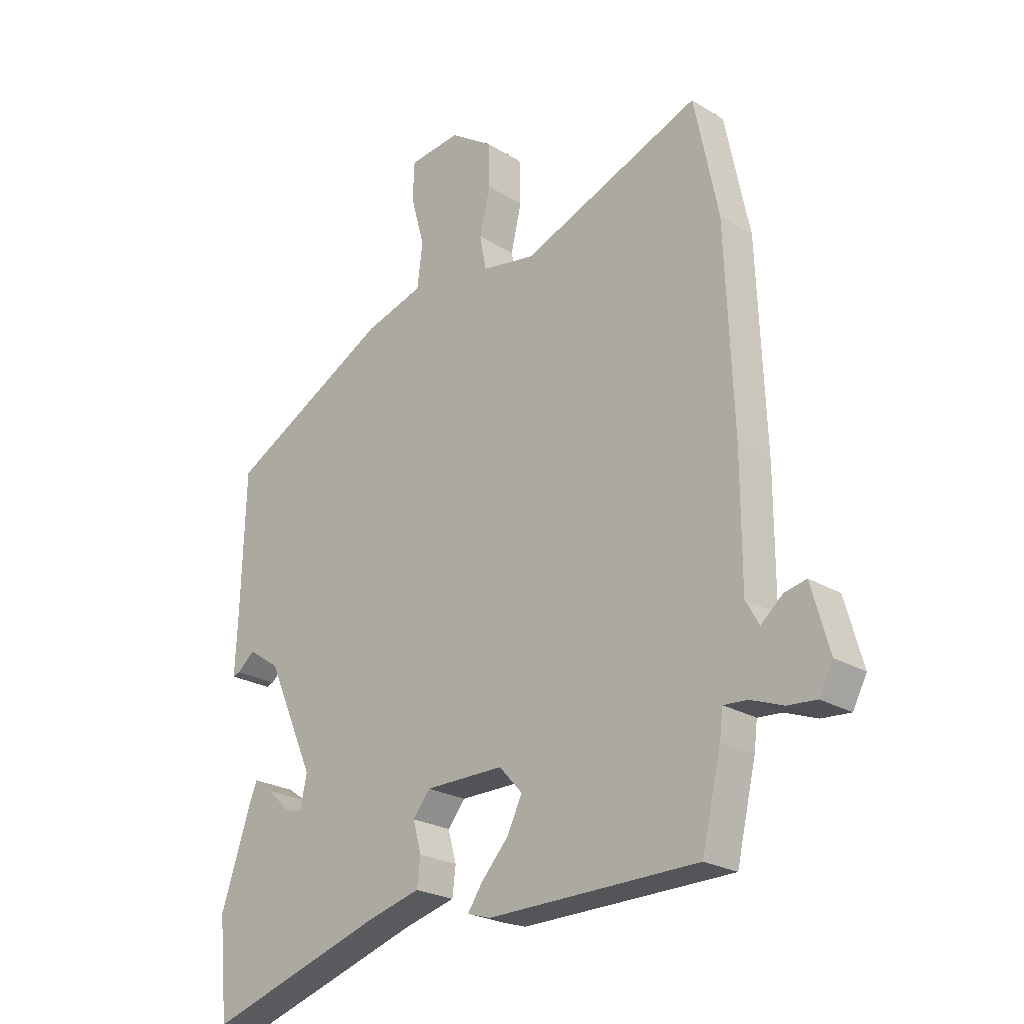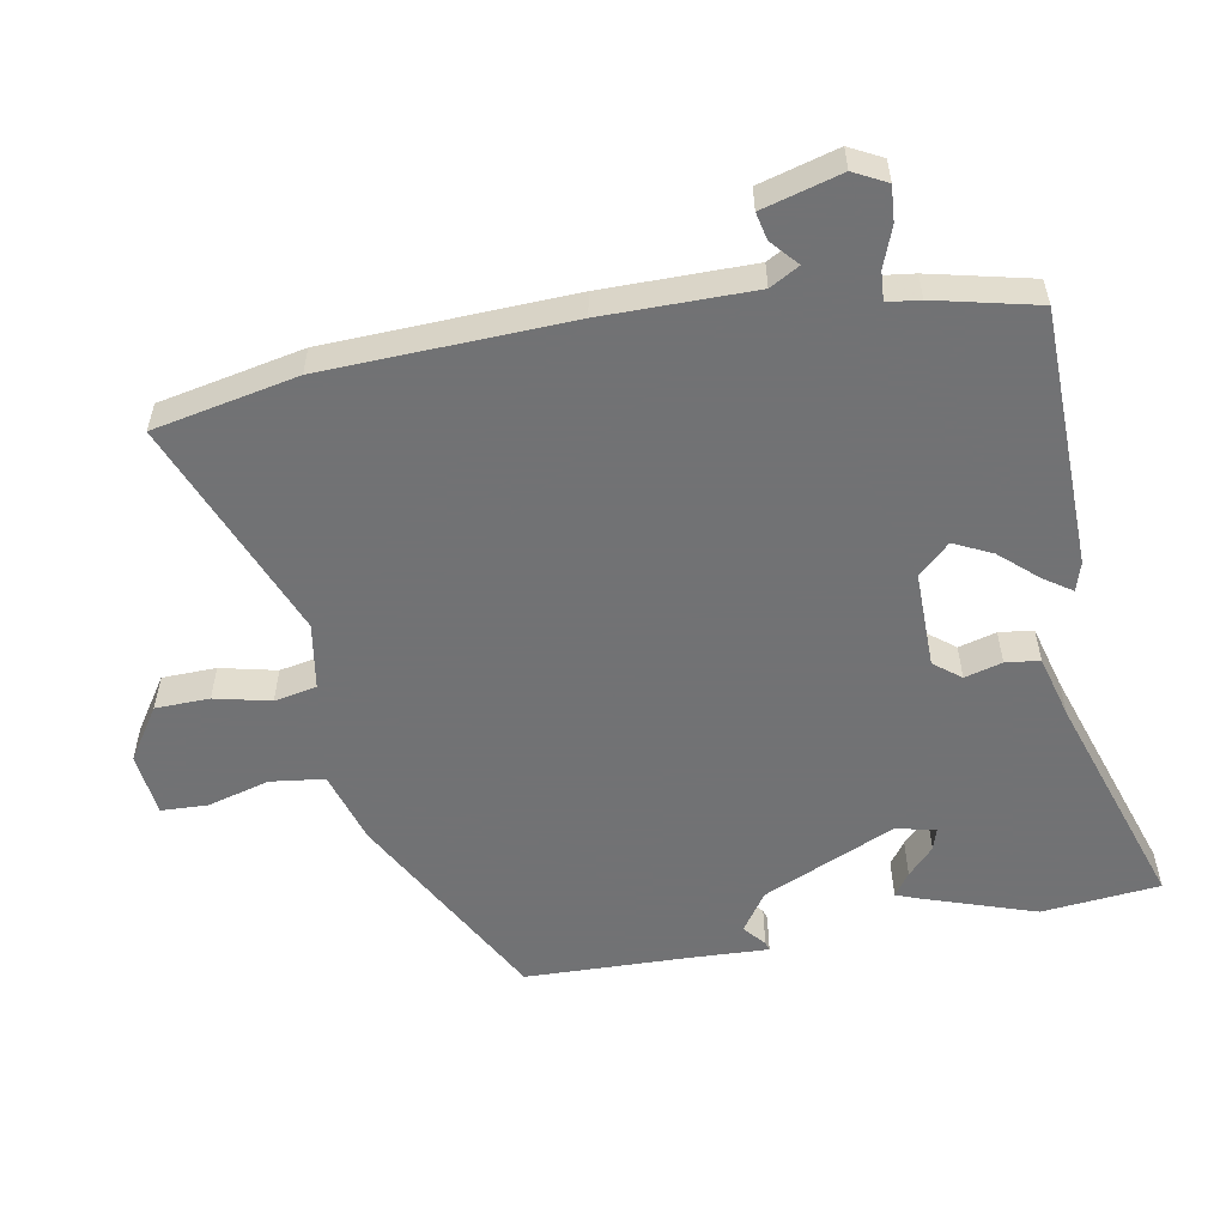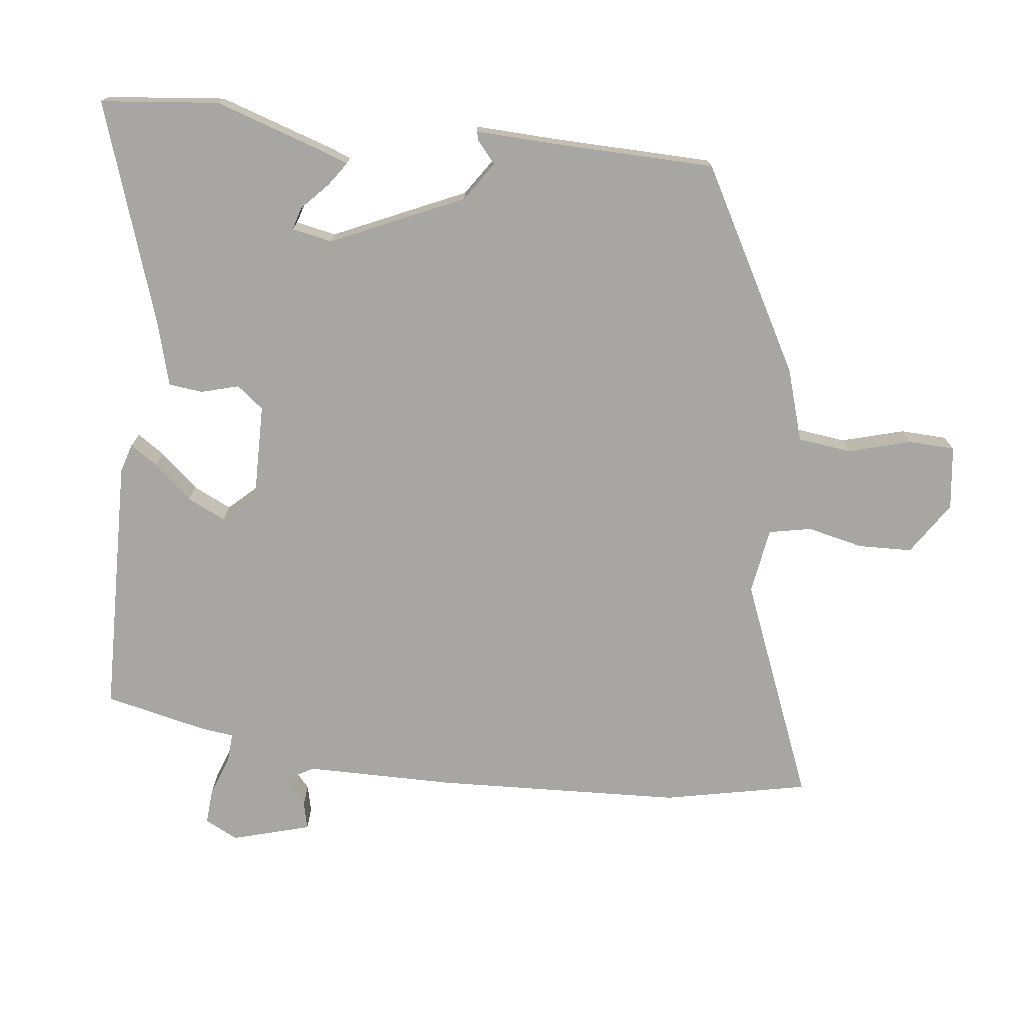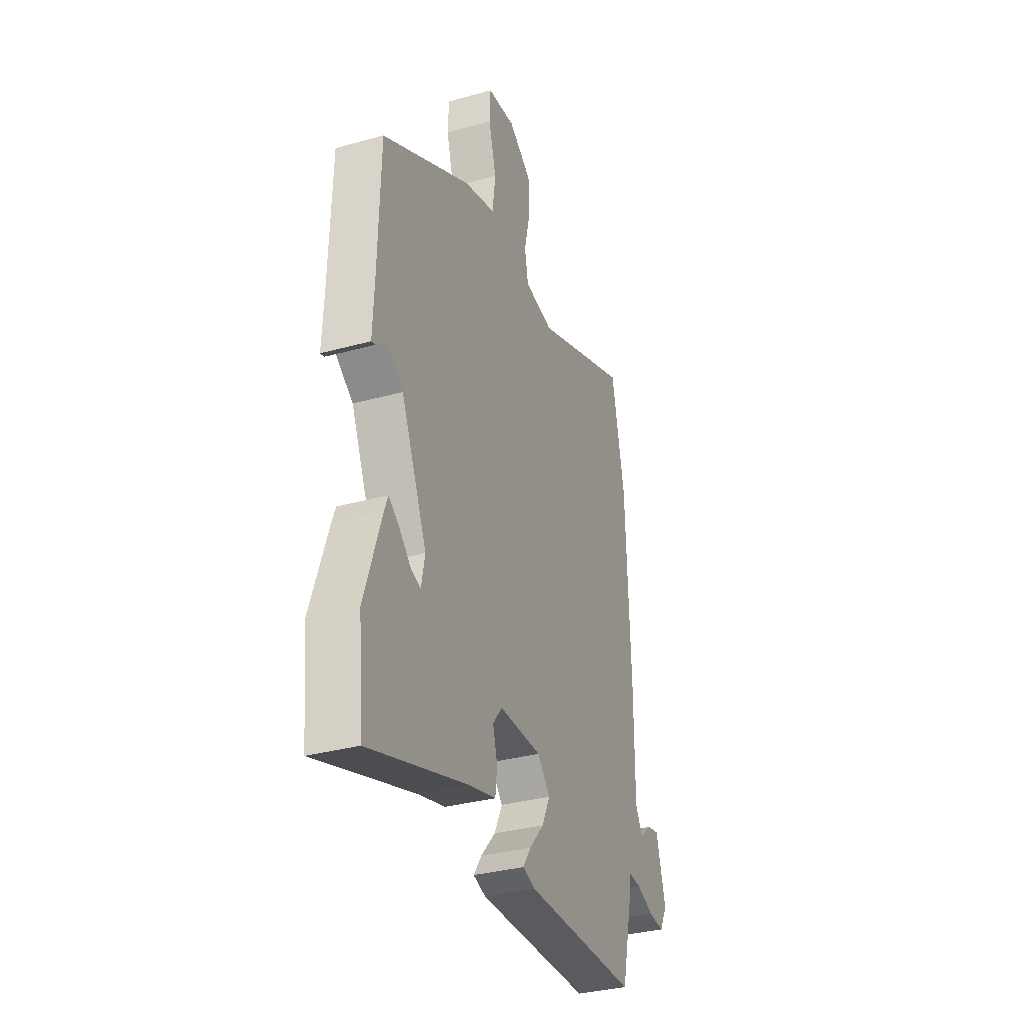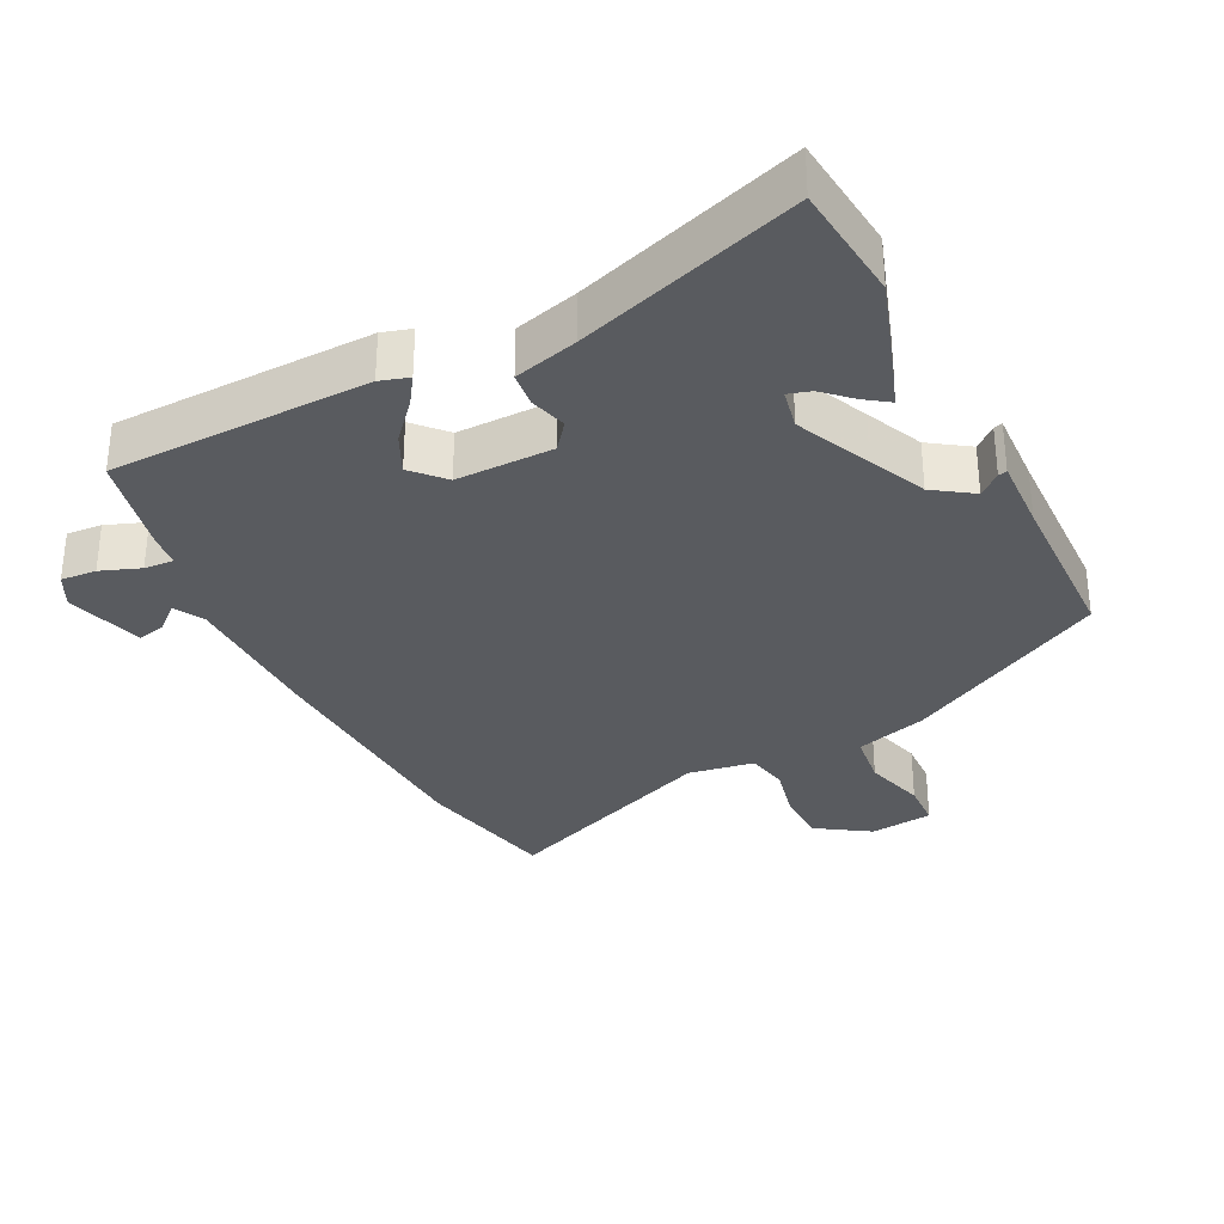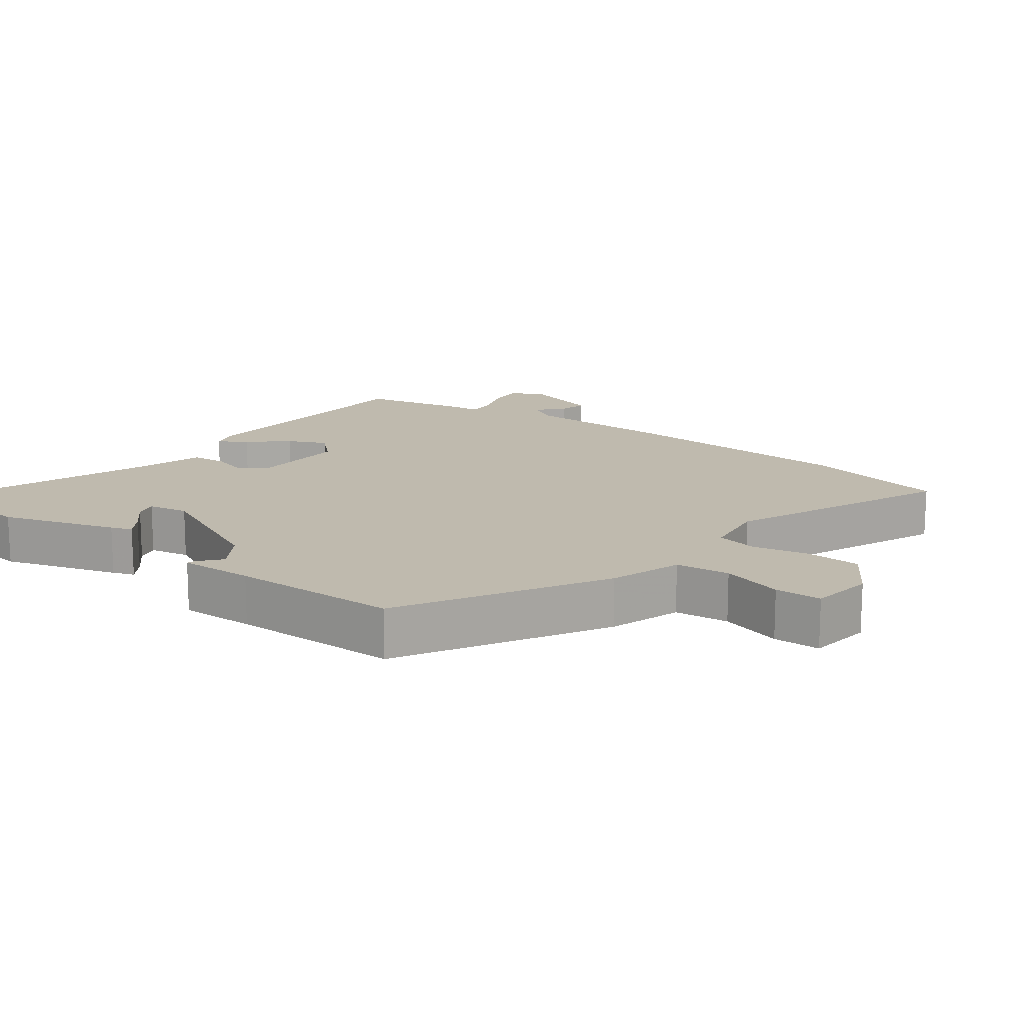
<metadata>
{"format":"obj","ext":"obj","renderer":"f3d","projection":"perspective","resolution":1024,"background":"white","views":[{"elev":-23.6,"azim":44.3,"up":"+Z"},{"elev":-55.6,"azim":100.4,"up":"+Y"},{"elev":-74.2,"azim":-96.4,"up":"+Y"},{"elev":-33.6,"azim":-69.3,"up":"+Z"},{"elev":-32.1,"azim":-153.1,"up":"+Y"},{"elev":15.5,"azim":-52.1,"up":"+Y"}]}
</metadata>
<code>
v 0.45 0.07 -0.51
v 0.071 0.07 -0.517
v 0.029 0.07 -0.504
v 0.056 0.07 -0.464
v 0.105 0.07 -0.409
v 0.132 0.07 -0.353
v 0.09 0.07 -0.307
v -0.052 0.07 -0.308
v -0.083 0.07 -0.347
v -0.068 0.07 -0.402
v -0.074 0.07 -0.452
v -0.167 0.07 -0.477
v -0.492 0.07 -0.583
v -0.509 0.07 -0.41
v -0.453 0.07 -0.243
v -0.441 0.07 -0.212
v -0.407 0.07 -0.236
v -0.367 0.07 -0.274
v -0.334 0.07 -0.284
v -0.322 0.07 -0.225
v -0.408 0.07 -0.032
v -0.465 0.07 0.007
v -0.497 0.07 -0.02
v -0.51 0.07 -0.024
v -0.505 0.07 0.085
v -0.498 0.07 0.331
v -0.202 0.07 0.492
v -0.096 0.07 0.524
v -0.086 0.07 0.603
v -0.111 0.07 0.694
v -0.108 0.07 0.762
v -0.015 0.07 0.773
v 0.062 0.07 0.722
v 0.064 0.07 0.643
v 0.045 0.07 0.561
v 0.057 0.07 0.499
v 0.154 0.07 0.483
v 0.477 0.07 0.612
v 0.52 0.07 0.401
v 0.534 0.07 0.042
v 0.534 0.07 -0.178
v 0.558 0.07 -0.221
v 0.597 0.07 -0.187
v 0.637 0.07 -0.178
v 0.669 0.07 -0.293
v 0.644 0.07 -0.341
v 0.592 0.07 -0.337
v 0.534 0.07 -0.315
v 0.491 0.07 -0.312
v 0.485 0.07 -0.36
v 0.45 0 -0.51
v 0.071 0 -0.517
v 0.029 0 -0.504
v 0.056 0 -0.464
v 0.105 0 -0.409
v 0.132 0 -0.353
v 0.09 0 -0.307
v -0.052 0 -0.308
v -0.083 0 -0.347
v -0.068 0 -0.402
v -0.074 0 -0.452
v -0.167 0 -0.477
v -0.492 0 -0.583
v -0.509 0 -0.41
v -0.453 0 -0.243
v -0.441 0 -0.212
v -0.407 0 -0.236
v -0.367 0 -0.274
v -0.334 0 -0.284
v -0.322 0 -0.225
v -0.408 0 -0.032
v -0.465 0 0.007
v -0.497 0 -0.02
v -0.51 0 -0.024
v -0.505 0 0.085
v -0.498 0 0.331
v -0.202 0 0.492
v -0.096 0 0.524
v -0.086 0 0.603
v -0.111 0 0.694
v -0.108 0 0.762
v -0.015 0 0.773
v 0.062 0 0.722
v 0.064 0 0.643
v 0.045 0 0.561
v 0.057 0 0.499
v 0.154 0 0.483
v 0.477 0 0.612
v 0.52 0 0.401
v 0.534 0 0.042
v 0.534 0 -0.178
v 0.558 0 -0.221
v 0.597 0 -0.187
v 0.637 0 -0.178
v 0.669 0 -0.293
v 0.644 0 -0.341
v 0.592 0 -0.337
v 0.534 0 -0.315
v 0.491 0 -0.312
v 0.485 0 -0.36
f 49 50 1 2
f 45 46 47 48
f 45 48 49
f 42 43 44 45
f 42 45 49
f 41 42 49 2
f 37 38 39 40
f 36 37 40 41
f 32 33 34 35
f 32 35 36
f 29 30 31 32
f 28 29 32 36
f 25 26 27 28
f 22 23 24 25
f 21 22 25 28
f 20 21 28 36
f 15 16 17 18
f 13 14 15 18
f 12 13 18 19
f 9 10 11 12
f 9 12 19 20
f 2 3 4 5
f 2 5 6
f 41 2 6
f 36 41 6 7
f 8 9 20 36
f 7 8 36
f 52 51 100 99
f 98 97 96 95
f 99 98 95
f 95 94 93 92
f 99 95 92
f 52 99 92 91
f 90 89 88 87
f 91 90 87 86
f 85 84 83 82
f 86 85 82
f 82 81 80 79
f 86 82 79 78
f 78 77 76 75
f 75 74 73 72
f 78 75 72 71
f 86 78 71 70
f 68 67 66 65
f 68 65 64 63
f 69 68 63 62
f 62 61 60 59
f 70 69 62 59
f 55 54 53 52
f 56 55 52
f 56 52 91
f 57 56 91 86
f 86 70 59 58
f 86 58 57
f 1 51 52 2
f 2 52 53 3
f 3 53 54 4
f 4 54 55 5
f 5 55 56 6
f 6 56 57 7
f 7 57 58 8
f 8 58 59 9
f 9 59 60 10
f 10 60 61 11
f 11 61 62 12
f 12 62 63 13
f 13 63 64 14
f 14 64 65 15
f 15 65 66 16
f 16 66 67 17
f 17 67 68 18
f 18 68 69 19
f 19 69 70 20
f 20 70 71 21
f 21 71 72 22
f 22 72 73 23
f 23 73 74 24
f 24 74 75 25
f 25 75 76 26
f 26 76 77 27
f 27 77 78 28
f 28 78 79 29
f 29 79 80 30
f 30 80 81 31
f 31 81 82 32
f 32 82 83 33
f 33 83 84 34
f 34 84 85 35
f 35 85 86 36
f 36 86 87 37
f 37 87 88 38
f 38 88 89 39
f 39 89 90 40
f 40 90 91 41
f 41 91 92 42
f 42 92 93 43
f 43 93 94 44
f 44 94 95 45
f 45 95 96 46
f 46 96 97 47
f 47 97 98 48
f 48 98 99 49
f 49 99 100 50
f 50 100 51 1

</code>
